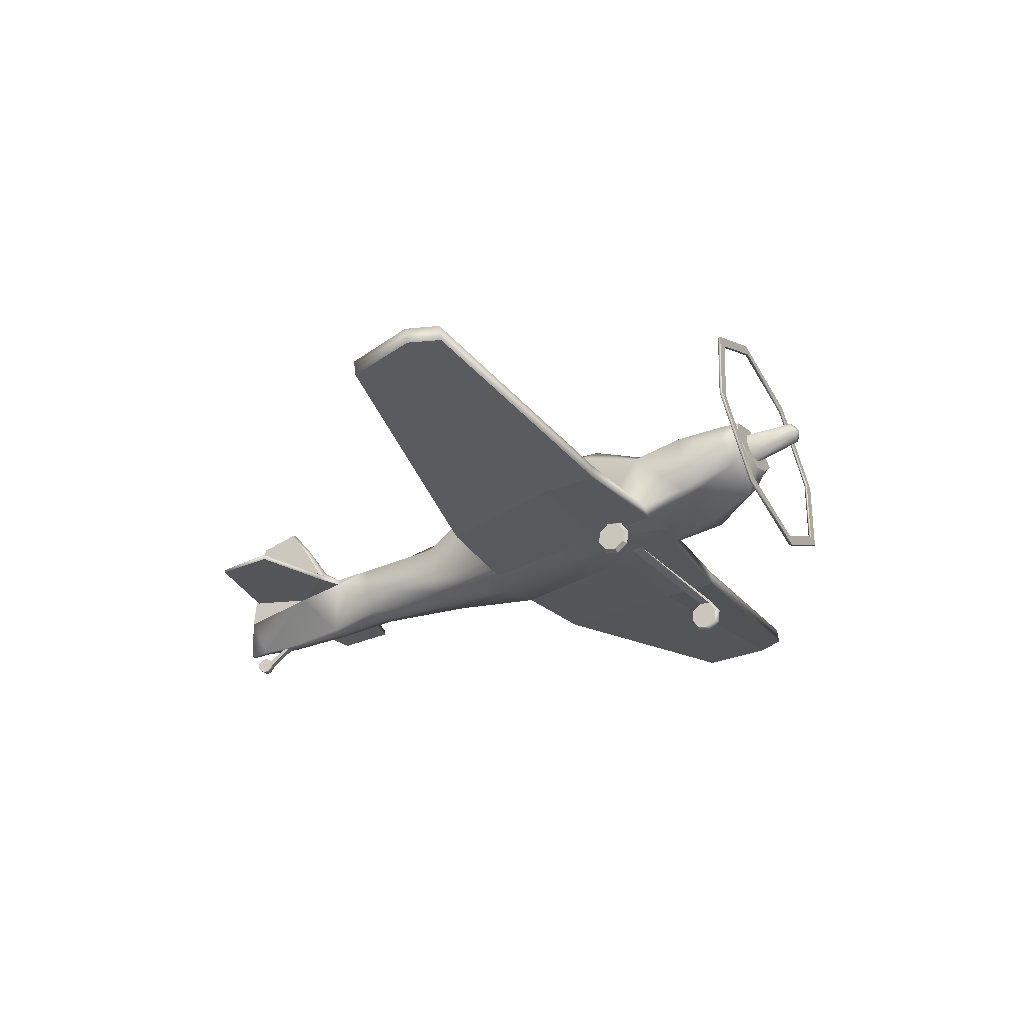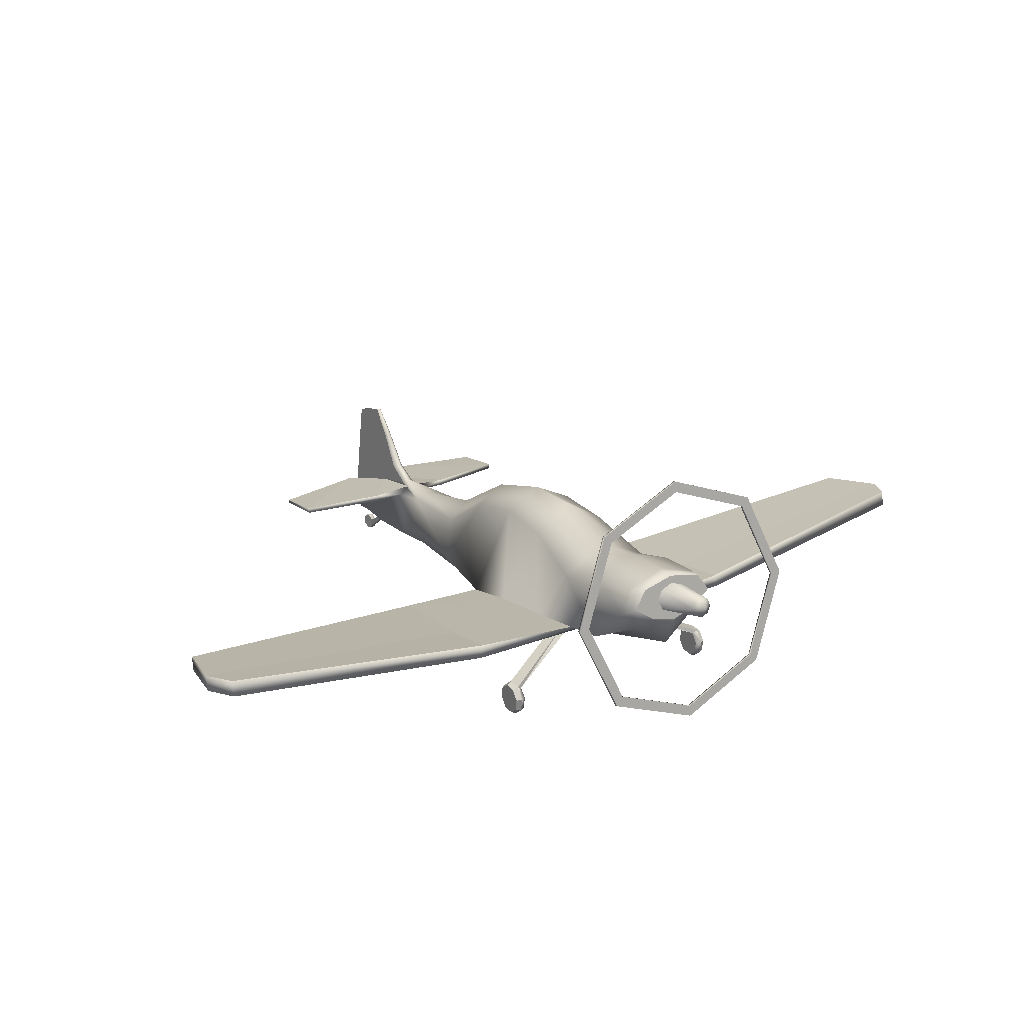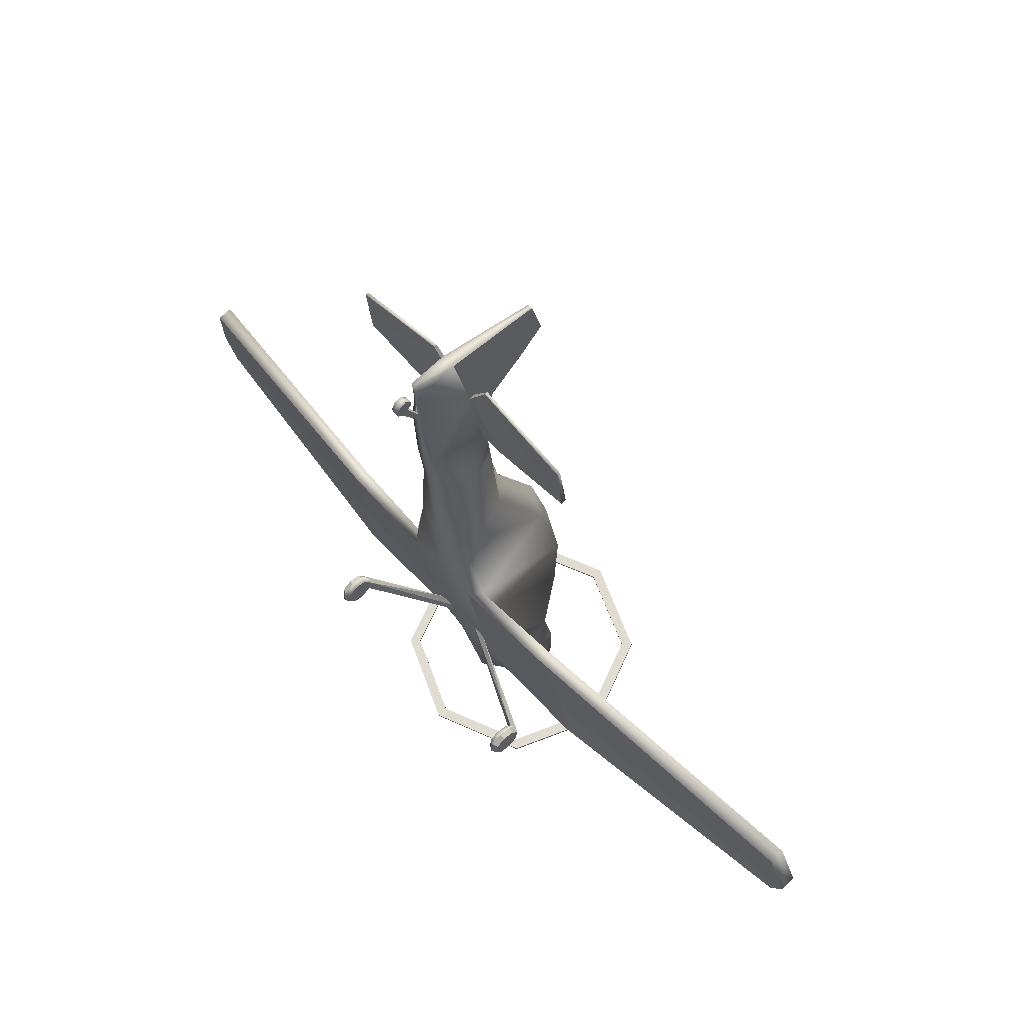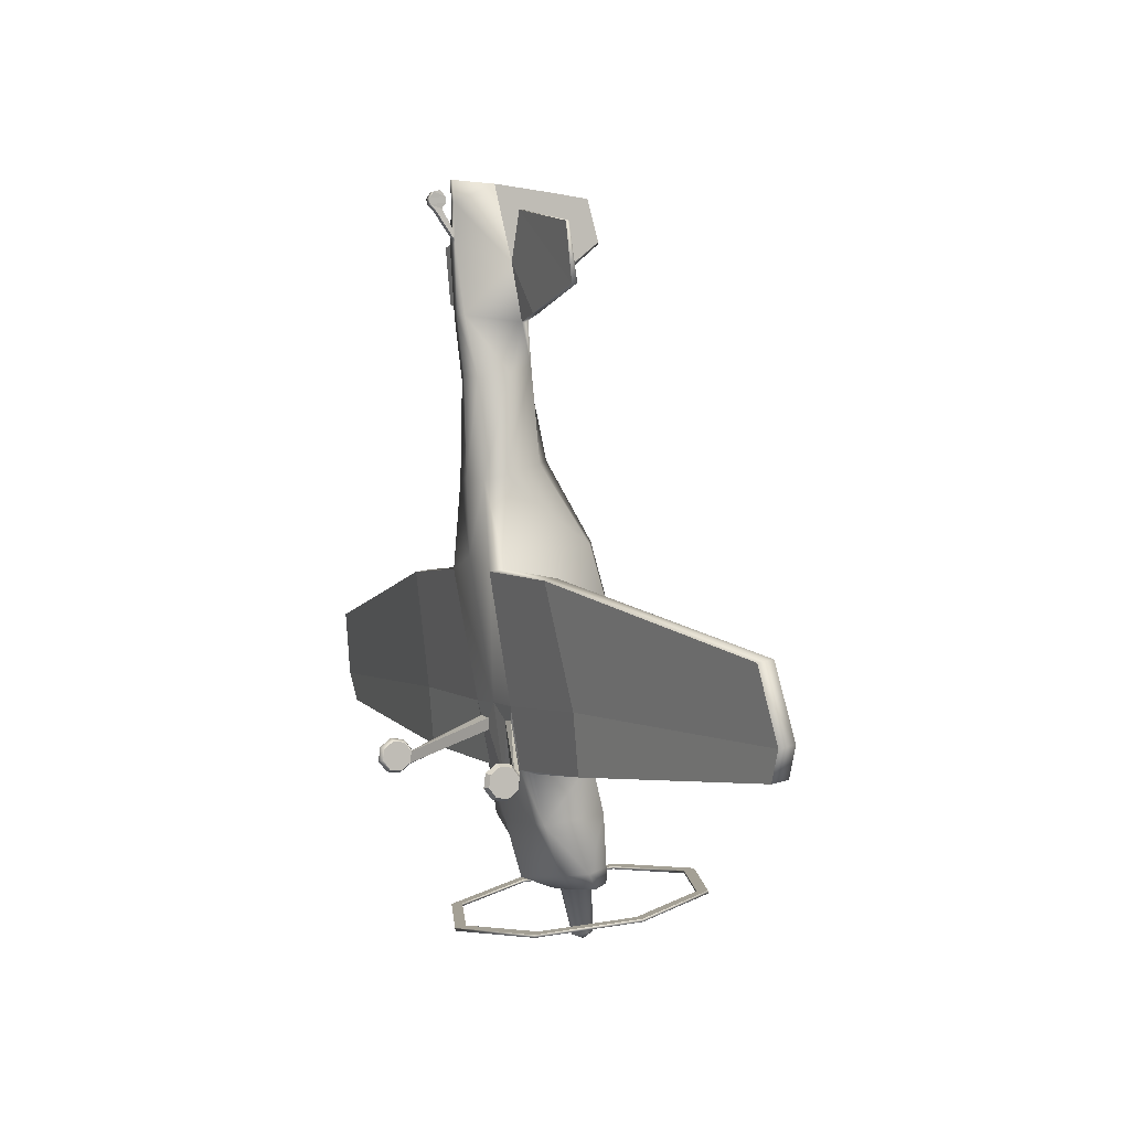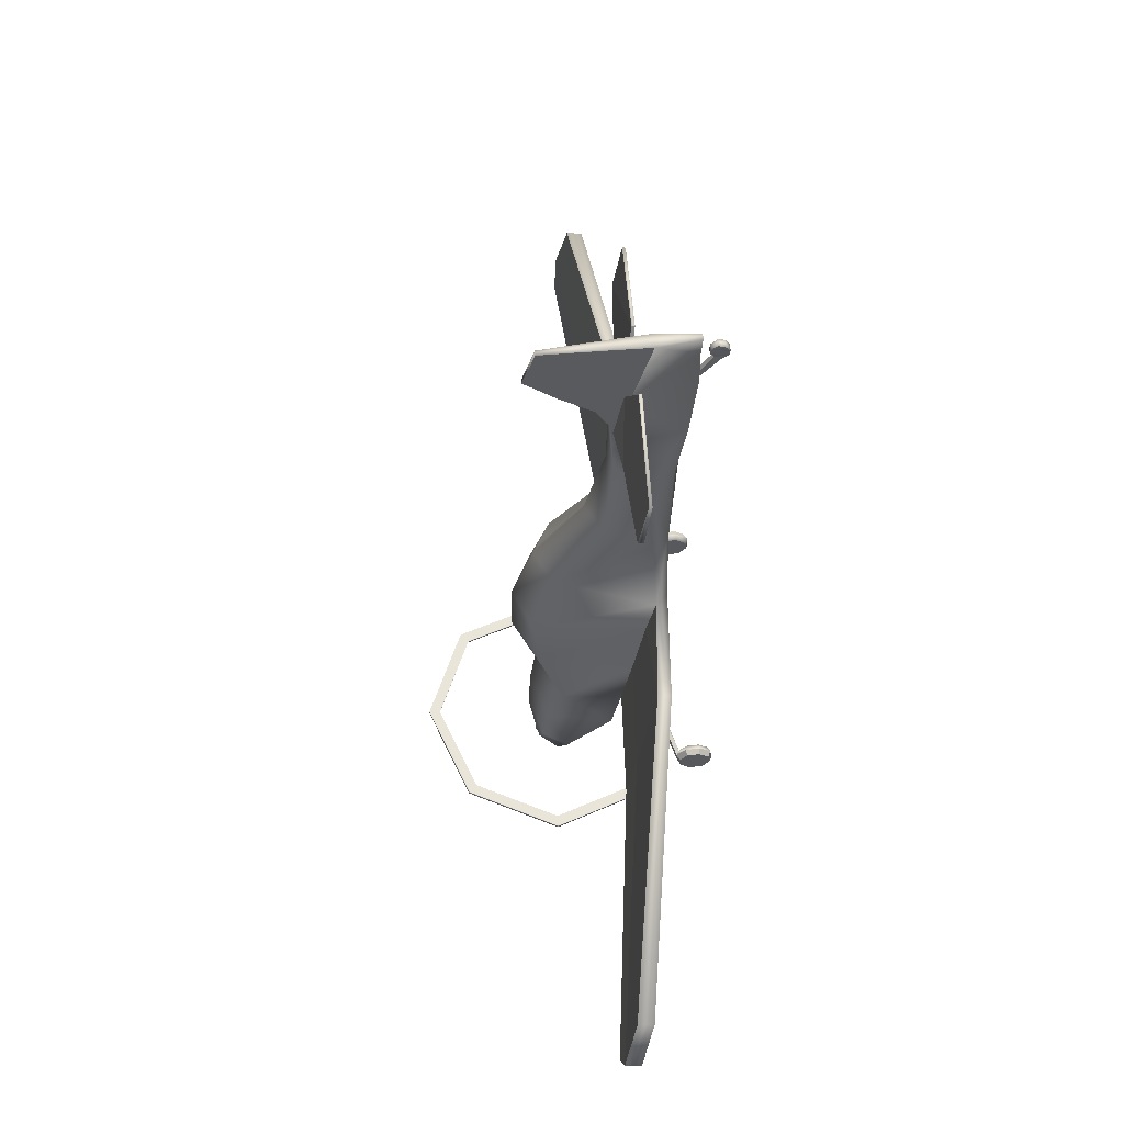
<metadata>
{"format":"obj","ext":"obj","renderer":"f3d","projection":"perspective","resolution":1024,"background":"white","views":[{"elev":-25.2,"azim":118.1,"up":"+Y"},{"elev":23.2,"azim":146.2,"up":"+Y"},{"elev":59.7,"azim":48.1,"up":"+Z"},{"elev":1.6,"azim":63.7,"up":"+Z"},{"elev":59.8,"azim":-94.0,"up":"+Z"}]}
</metadata>
<code>
o MUS2_Circle.026
v -1.004 0.0122 0.08789
v -0.9607 0.03267 0.07644
v -1.048 0.03267 0.07644
v -1.004 -0.002798 -0.02181
v -0.9607 0.02005 -0.01582
v -1.048 0.02005 -0.01582
v -1.004 0.06636 -0.1095
v -0.9607 0.07821 -0.08953
v -1.048 0.1409 0.01585
v -1.048 0.07821 -0.08953
v -1.004 0.1792 -0.1237
v -0.9607 0.1731 -0.1015
v -0.9607 0.1409 0.01585
v -1.048 0.1731 -0.1015
v -1.004 0.2695 -0.05619
v -0.9607 0.2491 -0.04473
v -1.048 0.2491 -0.04473
v -1.004 0.2845 0.05352
v -0.9607 0.2617 0.04753
v -1.048 0.2617 0.04753
v -1.004 0.2154 0.1412
v -0.9607 0.2035 0.1212
v -1.048 0.2035 0.1212
v -1.004 0.1026 0.1554
v -0.9607 0.1087 0.1332
v -1.048 0.1087 0.1332
v -0.7585 1.98 -0.9311
v -1.073 1.248 -1.042
v -0.7585 0.5169 -1.154
v -0.7585 0.5203 -1.176
v -0.7585 1.983 -0.9531
v -1.073 1.252 -1.064
v -0.6927 0.5838 -1.166
v -0.9795 1.252 -1.064
v -0.6927 0.5804 -1.144
v -0.6927 1.916 -0.9408
v -0.6927 1.92 -0.9627
v -0.9795 1.248 -1.042
v -0.2615 1.224 1.694
v -0.4214 0.4469 1.521
v -0.3298 0.3523 1.506
v -0.3247 1.384 1.095
v -0.3943 0.5126 1.095
v -0.4159 1.161 0.05953
v -0.4071 0.6813 -0.01303
v -0.2735 0.6316 0.004105
v -0.3378 1.327 -0.764
v -0.4403 1.129 -0.7947
v -0.2843 0.9662 -0.8193
v -0.281 1.356 -0.8995
v -0.3898 1.206 -0.9231
v -0.2266 1.094 -0.9405
v -0.106 1.316 -0.906
v -0.15 1.229 -0.9194
v -0.106 1.142 -0.9327
v -0.06338 1.351 -1.303
v -0.08963 1.29 -1.313
v -0.06338 1.229 -1.322
v -0.04564 0.7834 3.385
v -0.1356 0.7124 3.379
v -0.0924 0.2566 3.42
v -0.05369 0.7136 3.842
v -0.05613 0.6639 3.837
v -0.04858 0.2002 3.959
v -1.178 0.3952 1.461
v -1.165 0.5 1.477
v -1.307 0.6023 0.05791
v -1.292 0.716 0.06331
v -3.583 0.723 1.012
v -3.583 0.8483 1.031
v -3.583 0.8277 0.239
v -3.583 0.9597 0.2592
v -0.3819 0.6866 3.43
v -0.3819 0.7381 3.433
v -0.2852 0.6195 4.204
v -0.2852 0.644 4.206
v -1.087 0.6591 3.593
v -1.087 0.7032 3.599
v -1.082 0.6147 4.042
v -1.082 0.6389 4.046
v -0.2991 0.5385 0.4915
v -0.3404 1.341 0.6117
v -0.4099 0.602 0.5083
v -1.307 0.561 0.5239
v -1.292 0.6429 0.5433
v -3.7 0.8095 0.4739
v -3.7 0.9382 0.496
v -0.2849 0.7531 -0.4077
v -0.3725 1.286 -0.3525
v -0.4299 0.7575 -0.407
v -0.1473 0.3429 2.94
v -0.214 0.5699 2.995
v -0.1473 0.7837 3.047
v -0.02427 0.1911 4.432
v -0.05242 0.7977 3.466
v -0.02032 0.2006 4.268
v -0.0319 1.084 4.373
v -0.03065 1.191 3.846
v -0.218 0.36 2.187
v -0.2005 0.8307 2.31
v -0.3147 0.4864 2.218
v -0.05873 0.5204 4.417
v -0.04564 0.9082 3.662
v -0.02314 0.2001 3.995
v -0.01901 0.199 4.06
v -0.02314 0.05314 4.197
v -0.01901 0.1054 4.214
v -0.03178 0.03218 4.334
v -0.02764 0.08441 4.351
v -0.0289 -0.000929 4.284
v -0.02602 0.006059 4.238
v -0.02476 0.1318 4.307
v -0.02189 0.1388 4.261
v -0.02048 1.324 4.351
v -0.01832 1.419 4.025
v -0.0456 0.7958 4.397
v -0.2685 0.5561 0.3789
v -0.1541 0.563 0.3681
v -0.2672 0.5745 0.272
v -0.1574 0.5695 0.2772
v 1.004 0.0122 0.08789
v 0.9607 0.03267 0.07644
v 1.048 0.03267 0.07644
v 1.004 -0.002798 -0.02181
v 0.9607 0.02005 -0.01582
v 1.048 0.02005 -0.01582
v 1.004 0.06636 -0.1095
v 0.9607 0.07821 -0.08953
v 1.048 0.1409 0.01585
v 1.048 0.07821 -0.08953
v 1.004 0.1792 -0.1237
v 0.9607 0.1731 -0.1015
v 0.9607 0.1409 0.01585
v 1.048 0.1731 -0.1015
v 1.004 0.2695 -0.05619
v 0.9607 0.2491 -0.04473
v 1.048 0.2491 -0.04473
v 1.004 0.2845 0.05352
v 0.9607 0.2617 0.04753
v 1.048 0.2617 0.04753
v 1.004 0.2154 0.1412
v 0.9607 0.2035 0.1212
v 1.048 0.2035 0.1212
v 1.004 0.1026 0.1554
v 0.9607 0.1087 0.1332
v 1.048 0.1087 0.1332
v 0.7585 1.98 -0.9311
v 1.073 1.248 -1.042
v 0.7585 0.5169 -1.154
v 0.7585 0.5203 -1.176
v 0.7585 1.983 -0.9531
v 1.073 1.252 -1.064
v 0.6927 0.5838 -1.166
v 0.9795 1.252 -1.064
v 0.6927 0.5804 -1.144
v 0.6927 1.916 -0.9408
v 0.6927 1.92 -0.9627
v 0.9795 1.248 -1.042
v 0 2.283 -0.885
v 0 0.214 -1.2
v 0 0.2173 -1.222
v 0 2.286 -0.9069
v 0 0.3038 -1.186
v 0 2.193 -0.8986
v 0 2.196 -0.9206
v 0 0.3071 -1.208
v 0 1.364 1.715
v 0.2615 1.224 1.694
v 0.4214 0.4469 1.521
v 0.3298 0.3523 1.506
v 0 0.3374 1.612
v 0 1.542 1.119
v 0.3247 1.384 1.095
v 0.3943 0.5126 1.095
v 0 1.36 0.07156
v 0.4159 1.161 0.05953
v 0.4071 0.6813 -0.01303
v 0.2735 0.6316 0.004105
v 0 0.6216 -0.07911
v 0 1.426 -0.7486
v 0.3378 1.327 -0.764
v 0.4403 1.129 -0.7947
v 0.2843 0.9662 -0.8193
v 0 0.769 -0.8497
v 0 1.418 -0.8899
v 0.281 1.356 -0.8995
v 0.3898 1.206 -0.9231
v 0.2266 1.094 -0.9405
v 0 1.029 -0.9506
v 0 1.352 -0.9005
v 0.106 1.316 -0.906
v 0.15 1.229 -0.9194
v 0.106 1.142 -0.9327
v 0 1.106 -0.9383
v 0 1.376 -1.299
v 0.06338 1.351 -1.303
v 0.08963 1.29 -1.313
v 0.06338 1.229 -1.322
v 0 1.203 -1.326
v 0 1.298 -1.364
v 0.04564 0.7834 3.385
v 0.1356 0.7124 3.379
v 0.0924 0.2566 3.42
v 0 0.235 3.428
v 0.05369 0.7136 3.842
v 0.05613 0.6639 3.837
v 0.04858 0.2002 3.959
v 0 0.2046 3.954
v 1.178 0.3952 1.461
v 1.165 0.5 1.477
v 1.307 0.6023 0.05791
v 1.292 0.716 0.06331
v 3.583 0.723 1.012
v 3.583 0.8483 1.031
v 3.583 0.8277 0.239
v 3.583 0.9597 0.2592
v 0.3819 0.6866 3.43
v 0.3819 0.7381 3.433
v 0.2852 0.6195 4.204
v 0.2852 0.644 4.206
v 1.087 0.6591 3.593
v 1.087 0.7032 3.599
v 1.082 0.6147 4.042
v 1.082 0.6389 4.046
v 0.2991 0.5385 0.4915
v 0 0.5363 0.4991
v 0.3404 1.341 0.6117
v 0.4099 0.602 0.5083
v 0 1.553 0.635
v 1.307 0.561 0.5239
v 1.292 0.6429 0.5433
v 3.7 0.8095 0.4739
v 3.7 0.9382 0.496
v 0.2849 0.7531 -0.4077
v 0 0.6821 -0.4145
v 0.3725 1.286 -0.3525
v 0.4299 0.7575 -0.407
v 0 1.408 -0.322
v 0 0.2914 2.977
v 0.1473 0.3429 2.94
v 0.214 0.5699 2.995
v 0.1473 0.7837 3.047
v 0 0.824 3.034
v 0 0.5191 4.42
v 0.02427 0.1911 4.432
v 0 0.1914 4.435
v 0.05242 0.7977 3.466
v 0 0.8228 3.459
v 0.02032 0.2006 4.268
v 0 0.2006 4.268
v 0 1.2 3.819
v 0 1.082 4.376
v 0.0319 1.084 4.373
v 0.03065 1.191 3.846
v 0.218 0.36 2.187
v 0.2005 0.8307 2.31
v 0 0.9817 2.337
v 0 0.3141 2.211
v 0.3147 0.4864 2.218
v 0.05873 0.5204 4.417
v 0 0.926 3.619
v 0.04564 0.9082 3.662
v 0 0.1981 3.995
v 0.02314 0.2001 3.995
v 0 0.199 4.06
v 0.01901 0.199 4.06
v 0 0.0523 4.198
v 0.02314 0.05314 4.197
v 0 0.1054 4.214
v 0.01901 0.1054 4.214
v 0 0.03134 4.336
v 0.03178 0.03218 4.334
v 0 0.08441 4.351
v 0.02764 0.08441 4.351
v 0 0.005218 4.24
v 0 -0.001771 4.285
v 0.0289 -0.000929 4.284
v 0.02602 0.006059 4.238
v 0.02476 0.1318 4.307
v 0.02189 0.1388 4.261
v 0 0.1388 4.261
v 0 0.1318 4.307
v 0.02048 1.324 4.351
v 0 1.321 4.354
v 0.01832 1.419 4.025
v 0 1.423 4.008
v 0.0456 0.7958 4.397
v 0 0.7938 4.399
v 0.2685 0.5561 0.3789
v 0.1541 0.563 0.3681
v 0.2672 0.5745 0.272
v 0.1574 0.5695 0.2772
f 19 22 13
f 6 3 9
f 10 6 9
f 2 5 13
f 26 23 9
f 22 25 13
f 5 8 13
f 20 17 9
f 3 26 9
f 17 14 9
f 25 2 13
f 8 12 13
f 23 20 9
f 12 16 13
f 14 10 9
f 16 19 13
f 19 117 18
f 16 119 120
f 117 119 15 18
f 103 62 97 98
f 185 53 50
f 189 55 194
f 52 54 55
f 59 62 95
f 40 43 66
f 114 115 98 97
f 63 73 60
f 76 75 63 62
f 105 106 107
f 112 108 109
f 107 111 113
f 119 46 179 120
f 118 226 81 117
f 7 4 6 10
f 24 21 23 26
f 24 26 3 1
f 6 4 1 3
f 21 18 20 23
f 11 14 17 15
f 11 7 10 14
f 19 118 117
f 29 35 38 28
f 16 15 119
f 38 36 27 28
f 162 165 37 31
f 33 166 161 30
f 31 37 34 32
f 160 163 35 29
f 34 33 30 32
f 84 65 69 86
f 120 118 19 16
f 87 70 66 85
f 185 190 53
f 189 52 55
f 52 51 54
f 72 87 85 68
f 77 73 63 75
f 95 62 103
f 75 79 77
f 62 59 74
f 110 112 113 111
f 74 78 76 62
f 36 164 159 27
f 80 76 78
f 41 65 84 81
f 67 46 81 84
f 68 85 83 45
f 15 17 20 18
f 43 83 85 66
f 54 51 50 53
f 71 67 84 86
f 105 104 106
f 112 110 108
f 107 106 111
f 106 104 263 267
f 120 179 226 118
f 119 117 81 46
f 269 265 105 107
f 102 116 62 63
f 97 62 116
f 139 133 142
f 126 129 123
f 130 129 126
f 122 133 125
f 146 129 143
f 142 133 145
f 125 133 128
f 140 129 137
f 123 129 146
f 137 129 134
f 145 133 122
f 128 133 132
f 143 129 140
f 132 133 136
f 134 129 130
f 136 133 139
f 139 138 289
f 136 292 291
f 289 138 135 291
f 262 254 253 205
f 185 186 191
f 189 194 193
f 188 193 192
f 201 247 205
f 169 210 174
f 283 253 254 285
f 206 202 217
f 220 205 206 219
f 265 263 267
f 266 270 268
f 279 274 272
f 270 280 278
f 291 292 179 178
f 290 289 225 226
f 127 130 126 124
f 144 146 143 141
f 144 121 123 146
f 126 123 121 124
f 141 143 140 138
f 131 135 137 134
f 131 134 130 127
f 139 289 290
f 149 148 158 155
f 136 291 135
f 158 148 147 156
f 162 151 157 165
f 153 150 161 166
f 151 152 154 157
f 160 149 155 163
f 154 152 150 153
f 230 232 213 209
f 292 136 139 290
f 233 231 210 214
f 185 191 190
f 189 193 188
f 188 192 187
f 216 212 231 233
f 221 219 206 217
f 247 262 205
f 219 221 223
f 205 218 201
f 277 278 280 279
f 218 205 220 222
f 156 147 159 164
f 224 222 220
f 170 225 230 209
f 211 230 225 178
f 212 177 228 231
f 135 138 140 137
f 174 210 231 228
f 192 191 186 187
f 215 232 230 211
f 266 268 264
f 279 272 277
f 270 278 268
f 268 267 263 264
f 292 290 226 179
f 291 178 225 289
f 269 270 266 265
f 160 163 166 161
f 260 206 205 287
f 253 287 205
f 90 49 88
f 93 248 243
f 64 61 204 208
f 45 67 68
f 40 65 41
f 46 90 88
f 95 103 261 248
f 93 59 95
f 40 39 42 43
f 91 99 258 239
f 64 105 96
f 5 2 1 4
f 19 18 21 22
f 5 4 7 8
f 8 7 11 12
f 16 12 11 15
f 204 61 91 239
f 238 89 44 175
f 22 21 24 25
f 2 25 24 1
f 29 28 32 30
f 38 35 33 34
f 108 110 276 271
f 164 36 37 165
f 63 60 61 64
f 67 71 72 68
f 160 29 30 161
f 36 38 34 37
f 31 27 159 162
f 32 28 27 31
f 288 116 102 244
f 251 261 103 98
f 90 48 49
f 61 60 92 91
f 99 101 40 41
f 74 59 60 73
f 57 54 53 56
f 88 49 184 235
f 56 53 190 195
f 58 57 200
f 56 195 200
f 199 58 200
f 57 56 200
f 82 83 43 42
f 251 98 115 286
f 93 95 248
f 111 106 267 275
f 45 46 67
f 40 66 65
f 48 90 89 47
f 86 69 70 87
f 250 246 94 96
f 110 111 275 276
f 79 80 78 77
f 92 101 99 91
f 243 257 100 93
f 96 94 102
f 50 51 48 47
f 109 108 271 273
f 282 281 113 112
f 44 45 83 82
f 273 282 112 109
f 75 76 80 79
f 60 59 93 92
f 46 45 90
f 281 269 107 113
f 88 235 179 46
f 52 49 48 51
f 101 100 39 40
f 82 42 172 229
f 99 41 171 258
f 100 257 167 39
f 105 265 250 96
f 47 89 238 180
f 263 104 64 208
f 50 47 180 185
f 189 184 49 52
f 101 92 93 100
f 58 199 194 55
f 78 74 73 77
f 64 104 105
f 166 33 35 163
f 57 58 55 54
f 90 45 44 89
f 44 82 229 175
f 226 171 41 81
f 102 94 246 244
f 71 86 87 72
f 284 115 114
f 284 286 115
f 252 97 116 288
f 63 64 96 102
f 114 97 252 284
f 65 66 70 69
f 39 167 172 42
f 237 234 183
f 242 243 248
f 207 208 204 203
f 177 212 211
f 169 170 209
f 178 234 237
f 247 248 261 262
f 242 247 201
f 169 174 173 168
f 240 239 258 255
f 207 249 266
f 125 124 121 122
f 139 142 141 138
f 125 128 127 124
f 128 132 131 127
f 136 135 131 132
f 204 239 240 203
f 238 175 176 236
f 142 145 144 141
f 122 121 144 145
f 149 150 152 148
f 158 154 153 155
f 272 271 276 277
f 164 165 157 156
f 206 207 203 202
f 211 212 216 215
f 160 161 150 149
f 156 157 154 158
f 151 162 159 147
f 152 151 147 148
f 288 244 260 287
f 251 254 262 261
f 237 183 182
f 203 240 241 202
f 255 170 169 259
f 218 217 202 201
f 197 196 191 192
f 234 235 184 183
f 196 195 190 191
f 198 200 197
f 196 200 195
f 199 200 198
f 197 200 196
f 227 173 174 228
f 251 286 285 254
f 242 248 247
f 278 275 267 268
f 177 211 178
f 169 209 210
f 182 181 236 237
f 232 233 214 213
f 250 249 245 246
f 277 276 275 278
f 223 221 222 224
f 241 240 255 259
f 243 242 256 257
f 249 260 245
f 186 181 182 187
f 274 273 271 272
f 282 279 280 281
f 176 227 228 177
f 273 274 279 282
f 219 223 224 220
f 202 241 242 201
f 178 237 177
f 281 280 270 269
f 234 178 179 235
f 188 187 182 183
f 259 169 168 256
f 227 229 172 173
f 255 258 171 170
f 256 168 167 257
f 266 249 250 265
f 181 180 238 236
f 263 208 207 264
f 186 185 180 181
f 189 188 183 184
f 259 256 242 241
f 198 193 194 199
f 222 221 217 218
f 207 266 264
f 166 163 155 153
f 197 192 193 198
f 237 236 176 177
f 176 175 229 227
f 226 225 170 171
f 260 244 246 245
f 215 216 233 232
f 162 165 164 159
f 284 283 285
f 284 285 286
f 252 288 287 253
f 206 260 249 207
f 283 284 252 253
f 209 213 214 210
f 168 173 172 167

</code>
